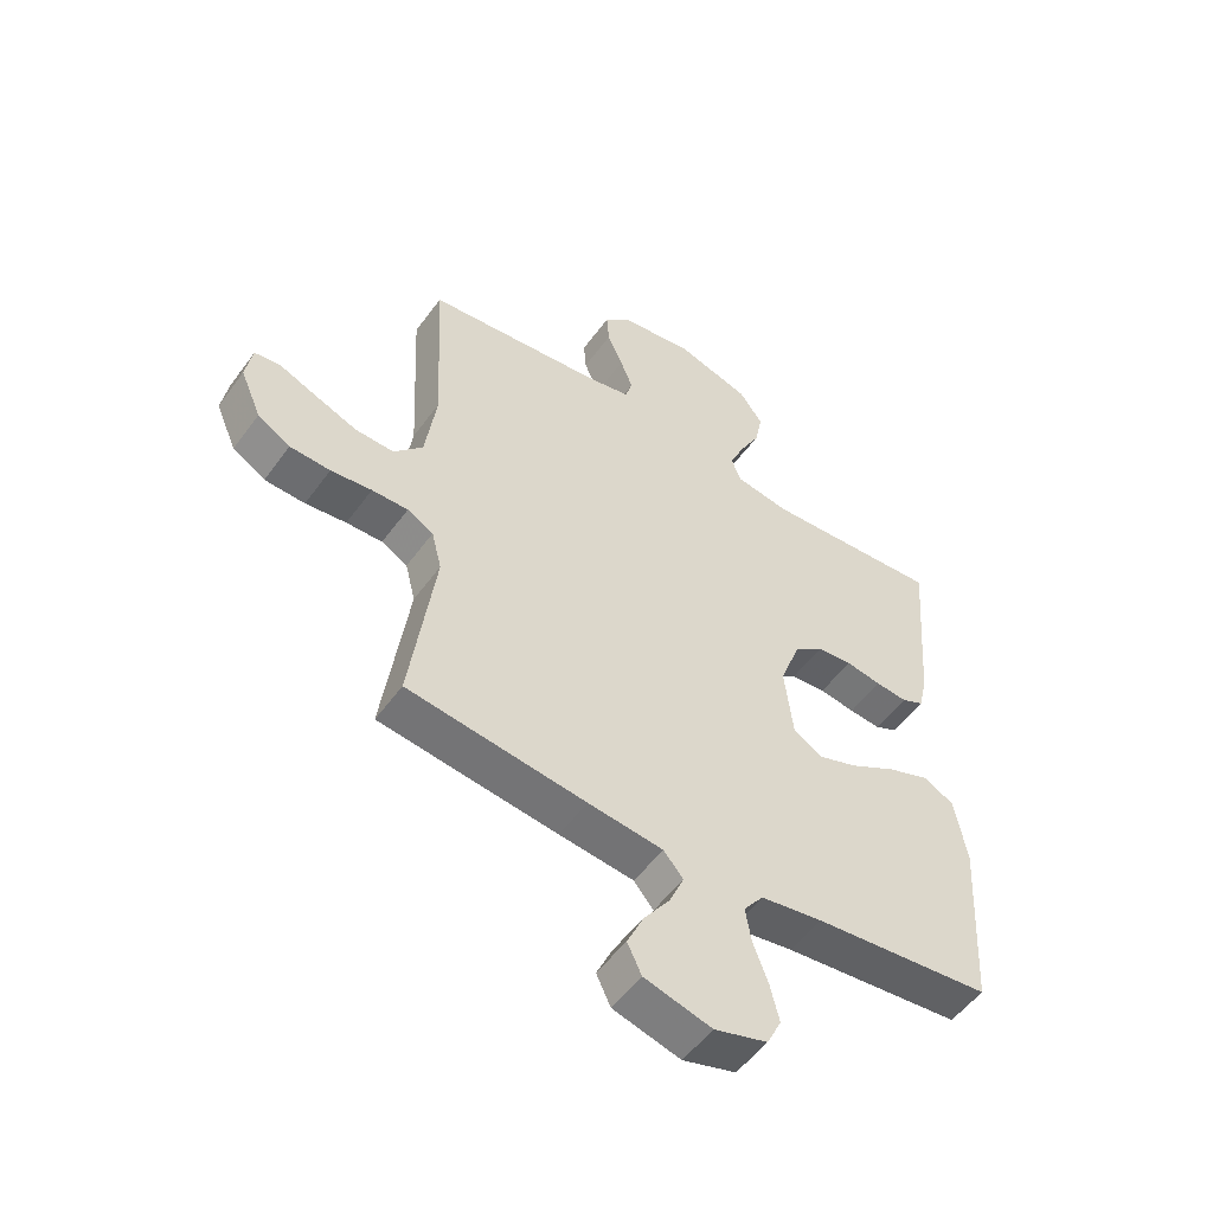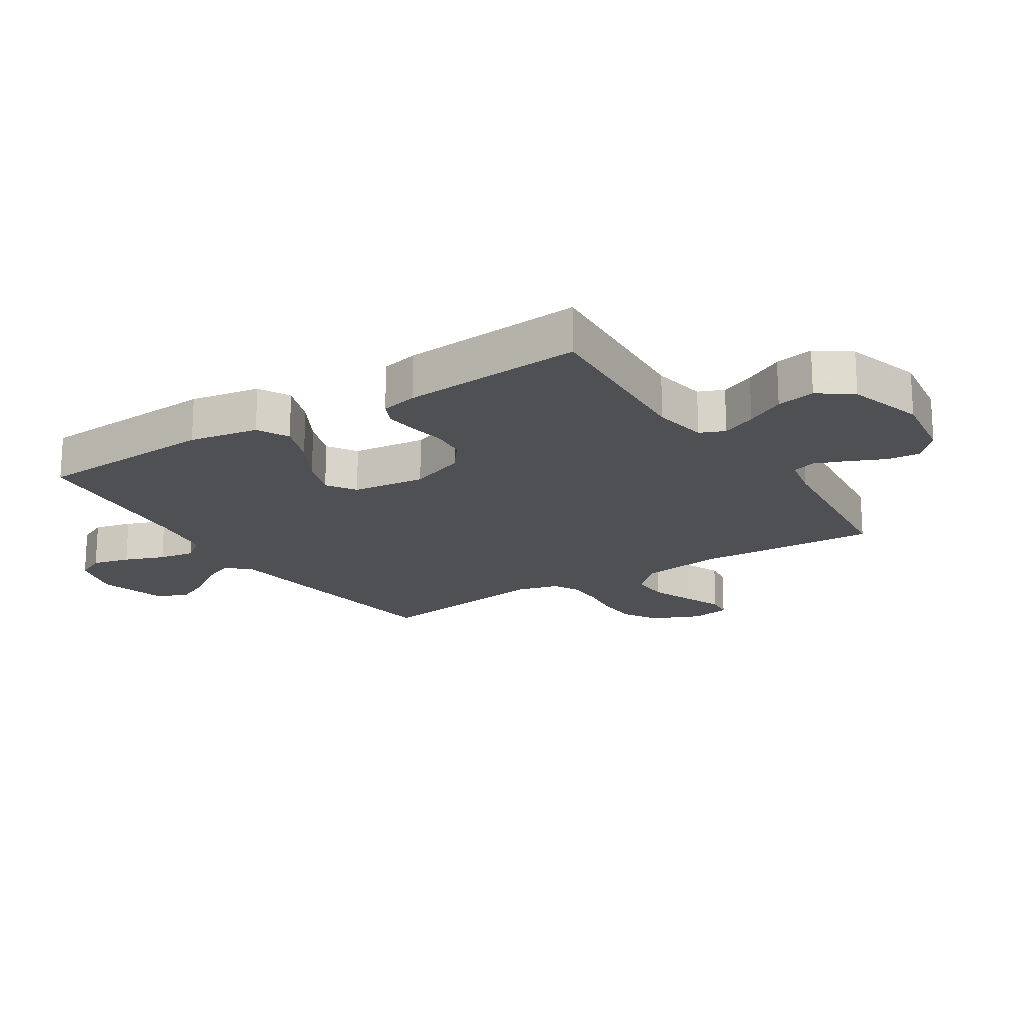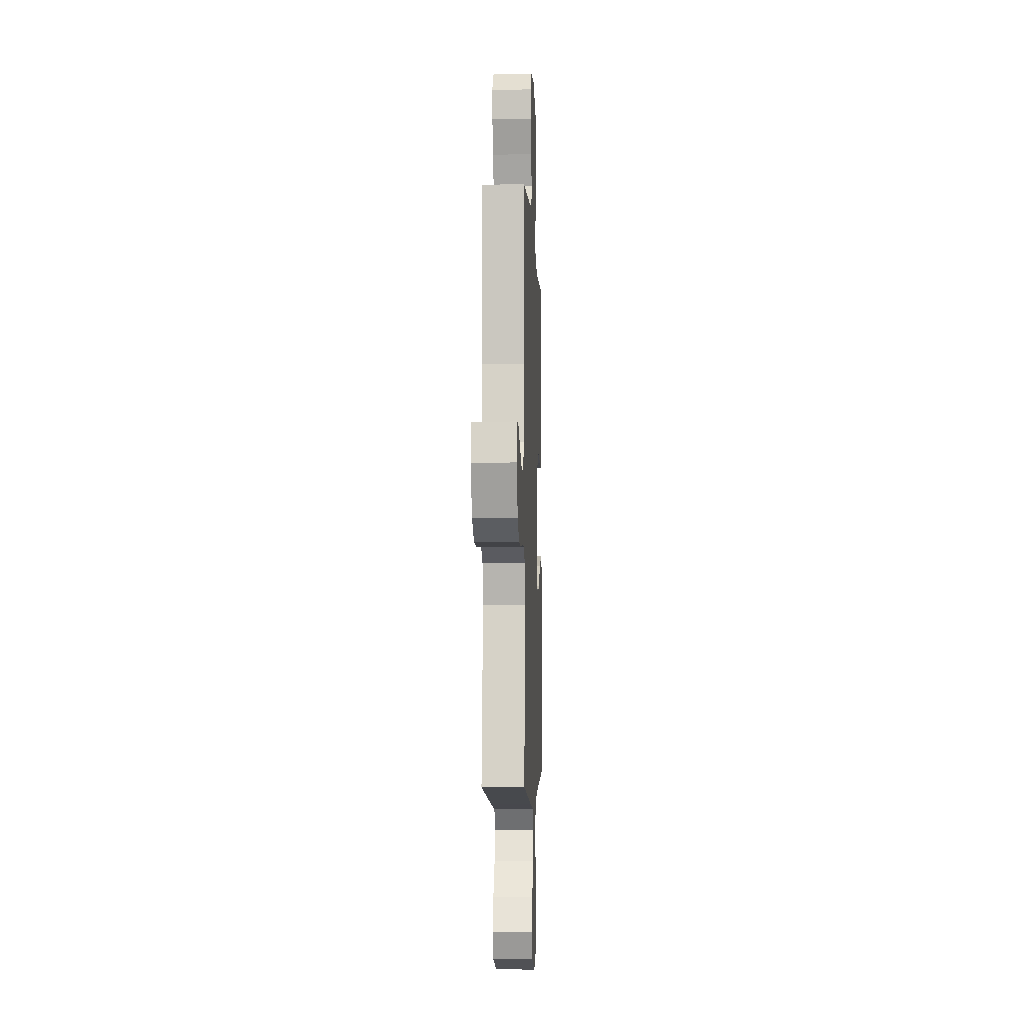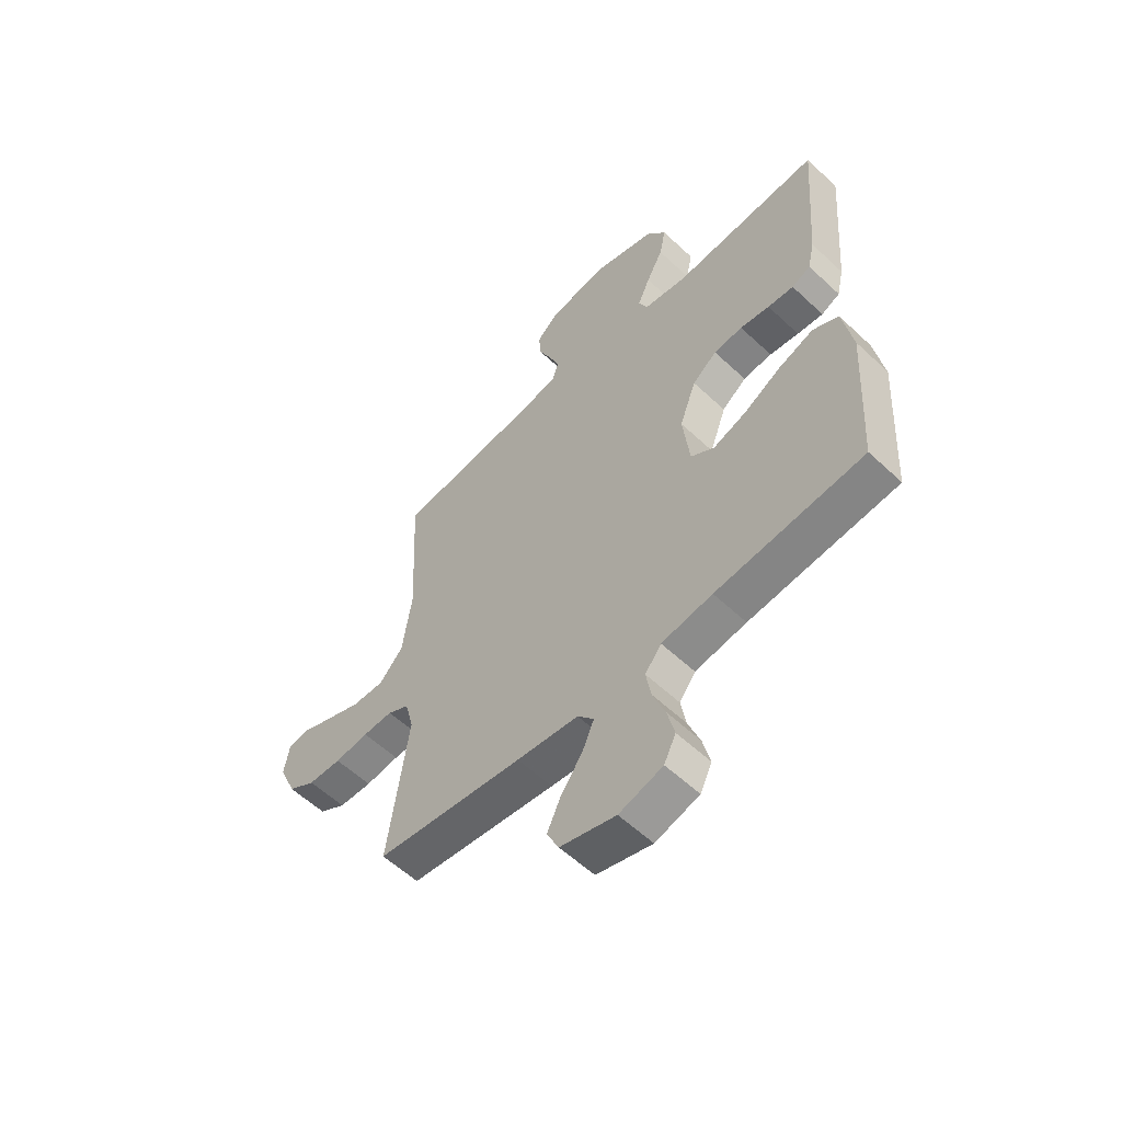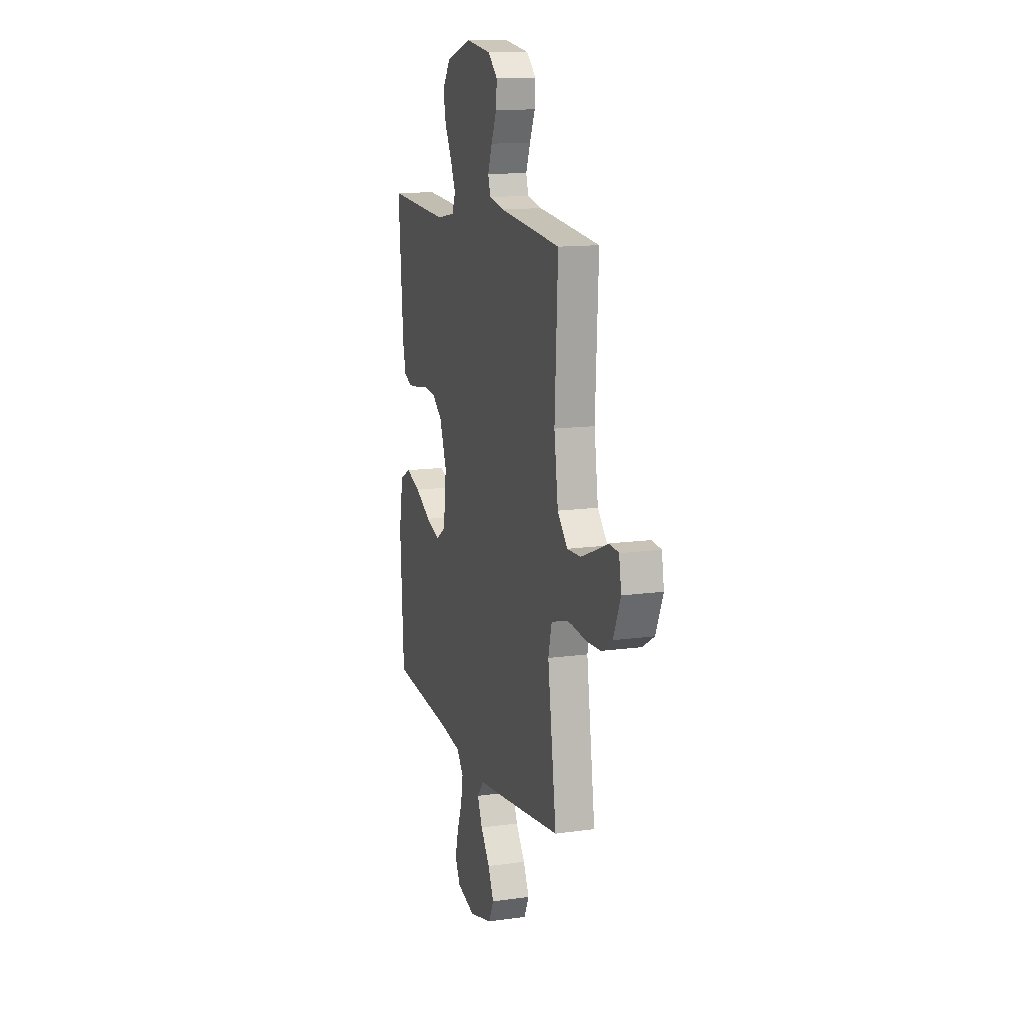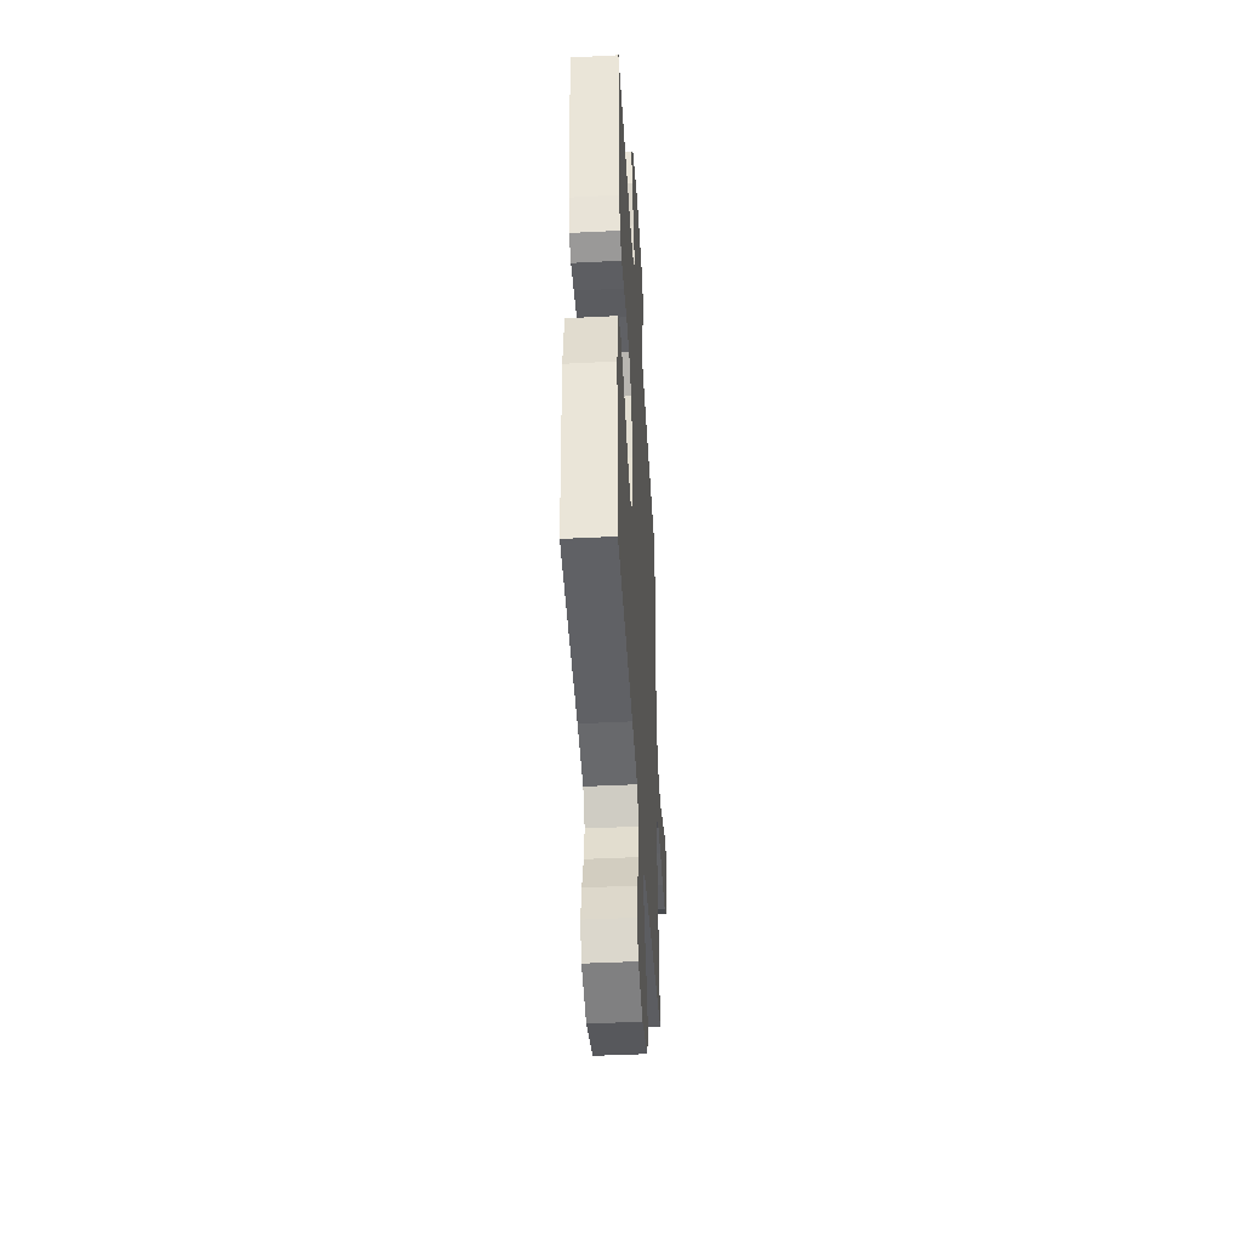
<metadata>
{"format":"obj","ext":"obj","renderer":"f3d","projection":"perspective","resolution":1024,"background":"white","views":[{"elev":-52.8,"azim":145.0,"up":"+Z"},{"elev":-18.8,"azim":-57.3,"up":"+Y"},{"elev":-4.9,"azim":92.4,"up":"+Z"},{"elev":-57.4,"azim":-134.2,"up":"+Z"},{"elev":13.1,"azim":72.4,"up":"+Z"},{"elev":-44.0,"azim":-86.5,"up":"+Z"}]}
</metadata>
<code>
v 0.5 0.07 -0.5
v 0.2 0.07 -0.539
v 0.074 0.07 -0.554
v 0.041 0.07 -0.593
v 0.065 0.07 -0.648
v 0.109 0.07 -0.709
v 0.137 0.07 -0.769
v 0.113 0.07 -0.819
v 0 0.07 -0.85
v -0.089 0.07 -0.824
v -0.113 0.07 -0.775
v -0.098 0.07 -0.713
v -0.073 0.07 -0.647
v -0.063 0.07 -0.588
v -0.096 0.07 -0.545
v -0.2 0.07 -0.529
v -0.5 0.07 -0.5
v -0.518 0.07 -0.2
v -0.498 0.07 -0.086
v -0.446 0.07 -0.059
v -0.375 0.07 -0.085
v -0.298 0.07 -0.128
v -0.23 0.07 -0.152
v -0.182 0.07 -0.121
v -0.168 0.07 0
v -0.202 0.07 0.092
v -0.252 0.07 0.131
v -0.311 0.07 0.136
v -0.371 0.07 0.126
v -0.424 0.07 0.121
v -0.462 0.07 0.139
v -0.476 0.07 0.2
v -0.5 0.07 0.5
v -0.2 0.07 0.48
v -0.11 0.07 0.495
v -0.093 0.07 0.536
v -0.118 0.07 0.593
v -0.152 0.07 0.657
v -0.165 0.07 0.721
v -0.125 0.07 0.776
v 0 0.07 0.813
v 0.122 0.07 0.795
v 0.168 0.07 0.753
v 0.164 0.07 0.699
v 0.138 0.07 0.64
v 0.117 0.07 0.586
v 0.129 0.07 0.547
v 0.2 0.07 0.532
v 0.5 0.07 0.5
v 0.485 0.07 0.2
v 0.504 0.07 0.066
v 0.553 0.07 0.013
v 0.618 0.07 0.015
v 0.689 0.07 0.043
v 0.752 0.07 0.069
v 0.796 0.07 0.064
v 0.807 0.07 0
v 0.772 0.07 -0.081
v 0.717 0.07 -0.114
v 0.649 0.07 -0.117
v 0.58 0.07 -0.109
v 0.519 0.07 -0.108
v 0.475 0.07 -0.132
v 0.458 0.07 -0.2
v 0.5 0 -0.5
v 0.2 0 -0.539
v 0.074 0 -0.554
v 0.041 0 -0.593
v 0.065 0 -0.648
v 0.109 0 -0.709
v 0.137 0 -0.769
v 0.113 0 -0.819
v 0 0 -0.85
v -0.089 0 -0.824
v -0.113 0 -0.775
v -0.098 0 -0.713
v -0.073 0 -0.647
v -0.063 0 -0.588
v -0.096 0 -0.545
v -0.2 0 -0.529
v -0.5 0 -0.5
v -0.518 0 -0.2
v -0.498 0 -0.086
v -0.446 0 -0.059
v -0.375 0 -0.085
v -0.298 0 -0.128
v -0.23 0 -0.152
v -0.182 0 -0.121
v -0.168 0 0
v -0.202 0 0.092
v -0.252 0 0.131
v -0.311 0 0.136
v -0.371 0 0.126
v -0.424 0 0.121
v -0.462 0 0.139
v -0.476 0 0.2
v -0.5 0 0.5
v -0.2 0 0.48
v -0.11 0 0.495
v -0.093 0 0.536
v -0.118 0 0.593
v -0.152 0 0.657
v -0.165 0 0.721
v -0.125 0 0.776
v 0 0 0.813
v 0.122 0 0.795
v 0.168 0 0.753
v 0.164 0 0.699
v 0.138 0 0.64
v 0.117 0 0.586
v 0.129 0 0.547
v 0.2 0 0.532
v 0.5 0 0.5
v 0.485 0 0.2
v 0.504 0 0.066
v 0.553 0 0.013
v 0.618 0 0.015
v 0.689 0 0.043
v 0.752 0 0.069
v 0.796 0 0.064
v 0.807 0 0
v 0.772 0 -0.081
v 0.717 0 -0.114
v 0.649 0 -0.117
v 0.58 0 -0.109
v 0.519 0 -0.108
v 0.475 0 -0.132
v 0.458 0 -0.2
f 58 59 60 61
f 58 61 62
f 57 58 62
f 54 55 56 57
f 53 54 57 62
f 52 53 62 63
f 48 49 50
f 47 48 50 51
f 42 43 44 45
f 42 45 46
f 41 42 46
f 40 41 46 47
f 37 38 39 40
f 36 37 40 47
f 31 32 33 34
f 31 34 35
f 28 29 30 31
f 28 31 35
f 27 28 35
f 26 27 35 36
f 19 20 21 22
f 19 22 23
f 16 17 18 19
f 15 16 19 23
f 14 15 23 24
f 10 11 12 13
f 10 13 14
f 9 10 14
f 8 9 14
f 5 6 7 8
f 4 5 8 14
f 3 4 14 24
f 64 1 2 3
f 63 64 3 24
f 51 52 63 24
f 47 51 24 25
f 25 26 36 47
f 125 124 123 122
f 126 125 122
f 126 122 121
f 121 120 119 118
f 126 121 118 117
f 127 126 117 116
f 114 113 112
f 115 114 112 111
f 109 108 107 106
f 110 109 106
f 110 106 105
f 111 110 105 104
f 104 103 102 101
f 111 104 101 100
f 98 97 96 95
f 99 98 95
f 95 94 93 92
f 99 95 92
f 99 92 91
f 100 99 91 90
f 86 85 84 83
f 87 86 83
f 83 82 81 80
f 87 83 80 79
f 88 87 79 78
f 77 76 75 74
f 78 77 74
f 78 74 73
f 78 73 72
f 72 71 70 69
f 78 72 69 68
f 88 78 68 67
f 67 66 65 128
f 88 67 128 127
f 88 127 116 115
f 89 88 115 111
f 111 100 90 89
f 1 65 66 2
f 2 66 67 3
f 3 67 68 4
f 4 68 69 5
f 5 69 70 6
f 6 70 71 7
f 7 71 72 8
f 8 72 73 9
f 9 73 74 10
f 10 74 75 11
f 11 75 76 12
f 12 76 77 13
f 13 77 78 14
f 14 78 79 15
f 15 79 80 16
f 16 80 81 17
f 17 81 82 18
f 18 82 83 19
f 19 83 84 20
f 20 84 85 21
f 21 85 86 22
f 22 86 87 23
f 23 87 88 24
f 24 88 89 25
f 25 89 90 26
f 26 90 91 27
f 27 91 92 28
f 28 92 93 29
f 29 93 94 30
f 30 94 95 31
f 31 95 96 32
f 32 96 97 33
f 33 97 98 34
f 34 98 99 35
f 35 99 100 36
f 36 100 101 37
f 37 101 102 38
f 38 102 103 39
f 39 103 104 40
f 40 104 105 41
f 41 105 106 42
f 42 106 107 43
f 43 107 108 44
f 44 108 109 45
f 45 109 110 46
f 46 110 111 47
f 47 111 112 48
f 48 112 113 49
f 49 113 114 50
f 50 114 115 51
f 51 115 116 52
f 52 116 117 53
f 53 117 118 54
f 54 118 119 55
f 55 119 120 56
f 56 120 121 57
f 57 121 122 58
f 58 122 123 59
f 59 123 124 60
f 60 124 125 61
f 61 125 126 62
f 62 126 127 63
f 63 127 128 64
f 64 128 65 1

</code>
